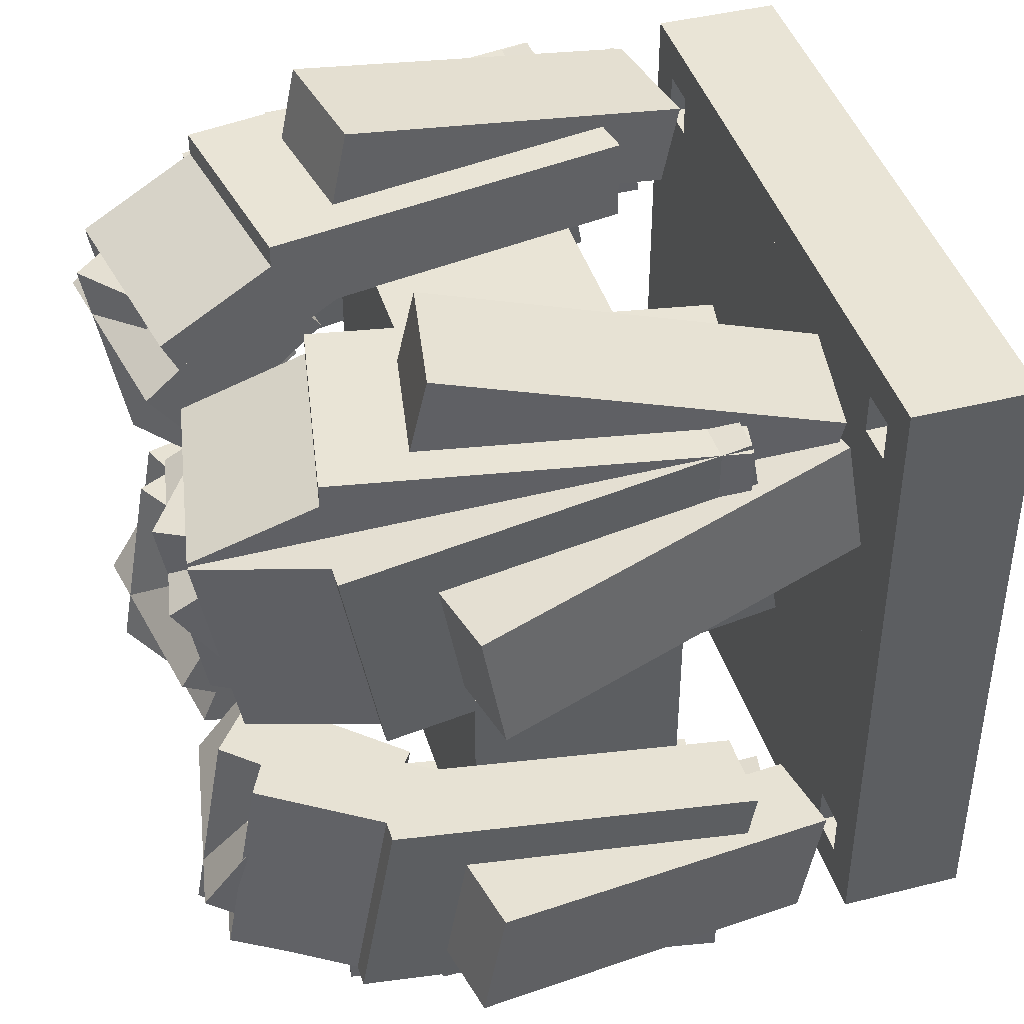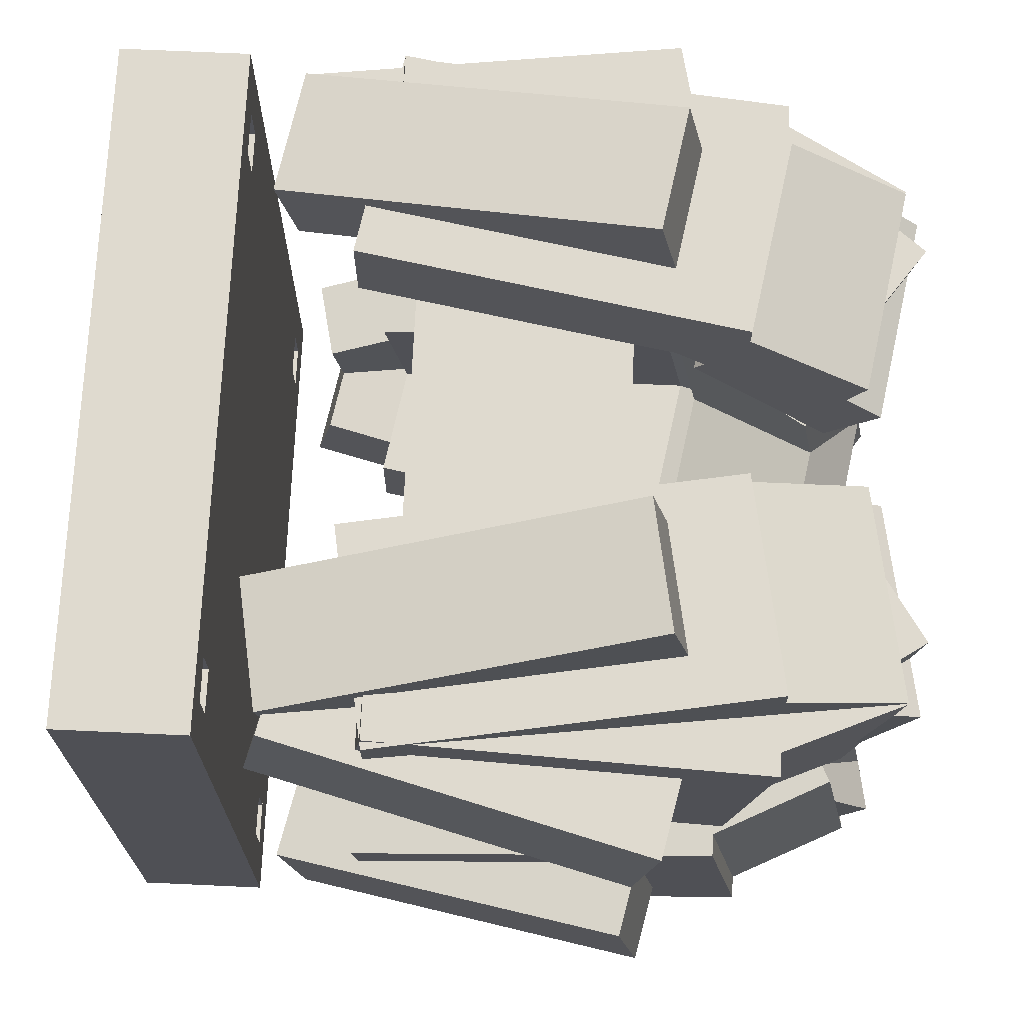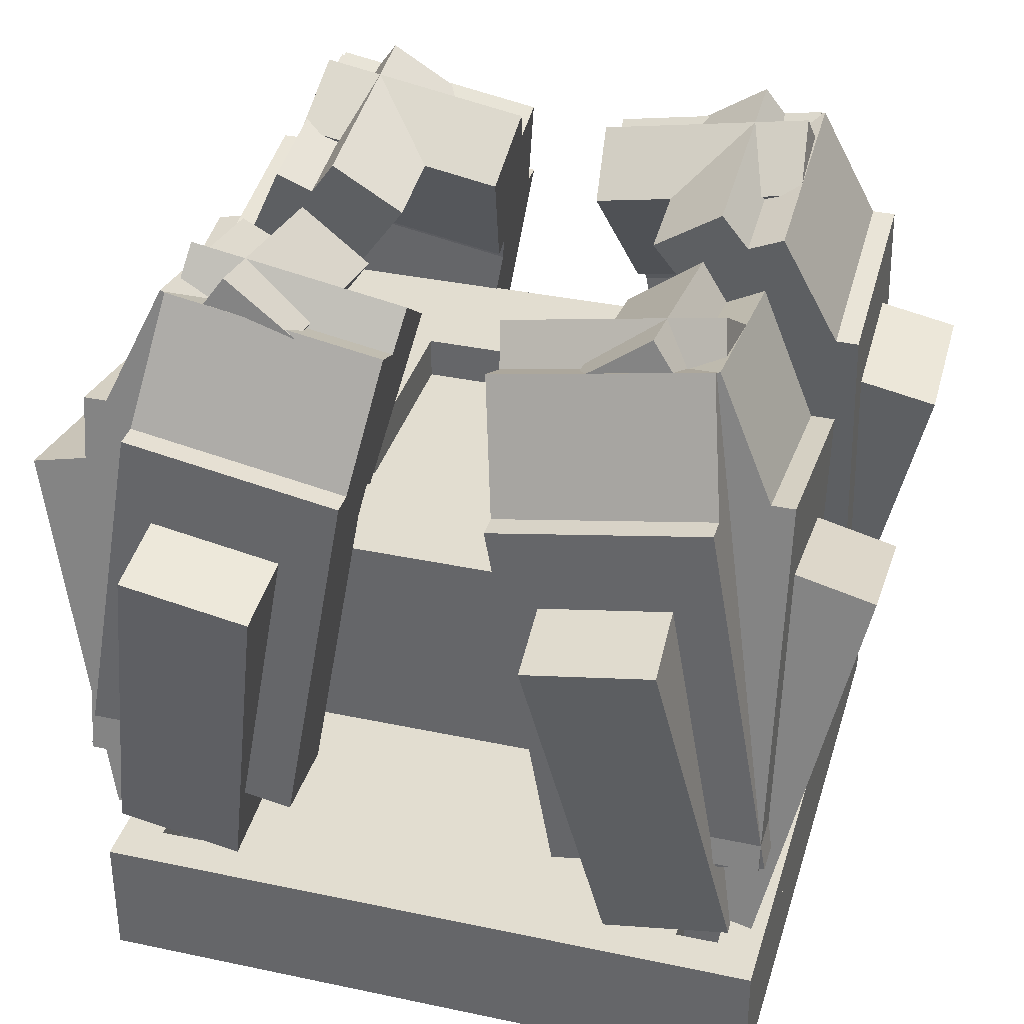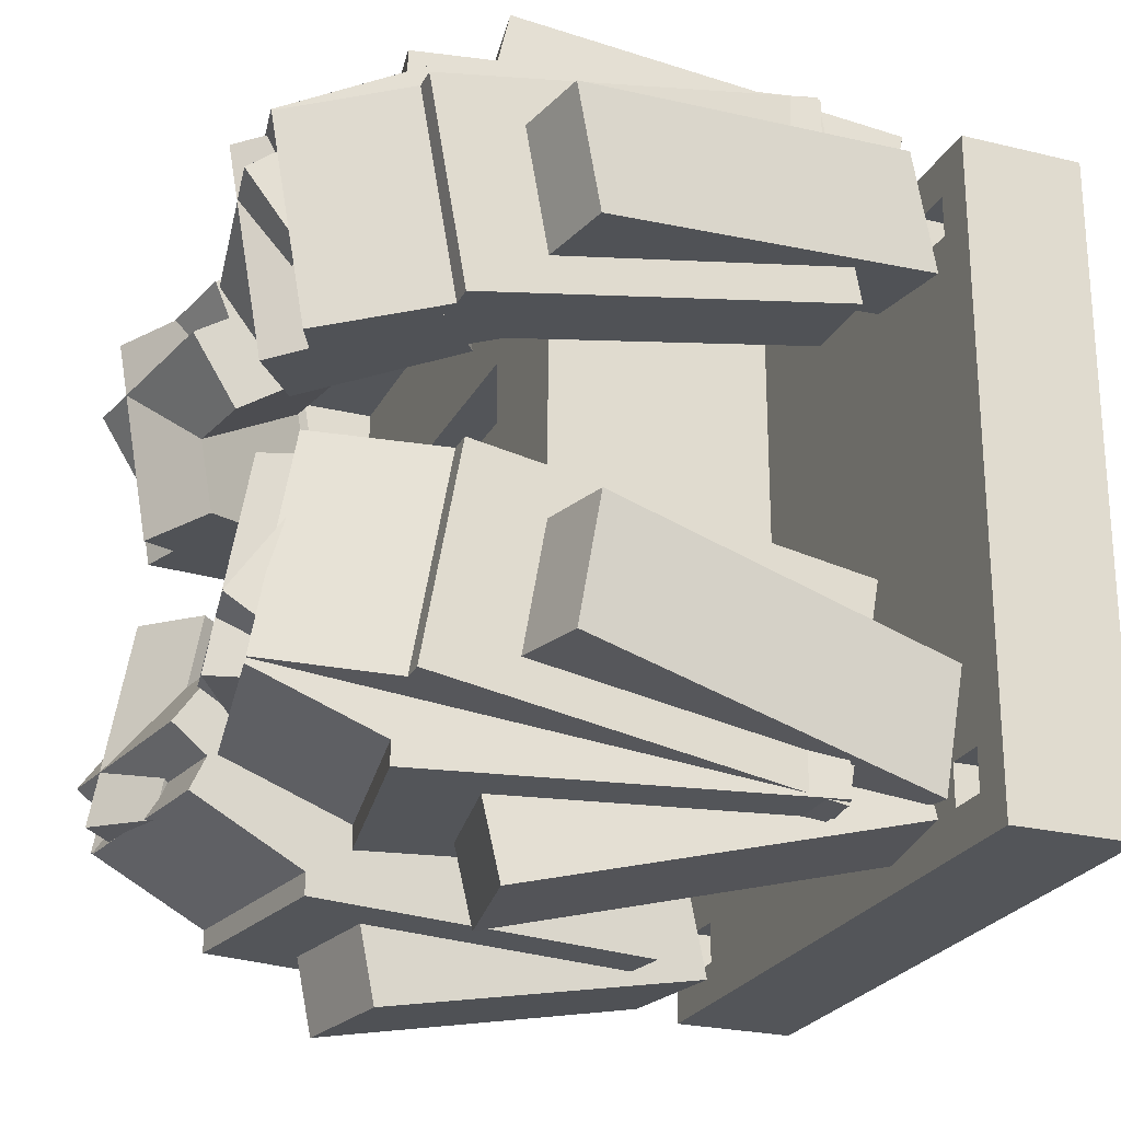
<metadata>
{"format":"obj","ext":"obj","renderer":"f3d","projection":"perspective","resolution":1024,"background":"white","views":[{"elev":42.5,"azim":-106.7,"up":"+Z"},{"elev":70.6,"azim":92.6,"up":"+Z"},{"elev":35.4,"azim":-74.2,"up":"+Y"},{"elev":-24.3,"azim":-111.9,"up":"+Z"}]}
</metadata>
<code>
o Body
v 0.1875 0.6875 0.1875
v 0.1875 0.6875 -0.1875
v 0.1875 0.625 0.1875
v 0.1875 0.625 -0.1875
v -0.1875 0.6875 0.1875
v -0.1875 0.6875 -0.1875
v -0.1875 0.625 0.1875
v -0.1875 0.625 -0.1875
v 0.375 0.5625 0.375
v 0.375 0.5625 -0.375
v 0.375 0.4375 0.375
v 0.375 0.4375 -0.375
v -0.375 0.5625 0.375
v -0.375 0.5625 -0.375
v -0.375 0.4375 0.375
v -0.375 0.4375 -0.375
v 0.375 0.75 0.375
v 0.375 0.75 -0.375
v 0.375 0.5625 0.375
v 0.375 0.5625 -0.375
v 0.1875 0.75 0.375
v 0.1875 0.75 -0.375
v 0.1875 0.5625 0.375
v 0.1875 0.5625 -0.375
v -0.1875 0.75 0.375
v -0.1875 0.75 -0.375
v -0.1875 0.5625 0.375
v -0.1875 0.5625 -0.375
v -0.375 0.75 0.375
v -0.375 0.75 -0.375
v -0.375 0.5625 0.375
v -0.375 0.5625 -0.375
v 0.1875 0.75 -0.1875
v 0.1875 0.75 -0.375
v 0.1875 0.5625 -0.1875
v 0.1875 0.5625 -0.375
v -0.1875 0.75 -0.1875
v -0.1875 0.75 -0.375
v -0.1875 0.5625 -0.1875
v -0.1875 0.5625 -0.375
v 0.1875 0.75 0.375
v 0.1875 0.75 0.1875
v 0.1875 0.5625 0.375
v 0.1875 0.5625 0.1875
v -0.1875 0.75 0.375
v -0.1875 0.75 0.1875
v -0.1875 0.5625 0.375
v -0.1875 0.5625 0.1875
v -0.4138 0.9628 -0.5002
v -0.4138 0.9628 -0.3752
v -0.5115 0.4088 -0.5002
v -0.5115 0.4088 -0.3752
v -0.1061 0.9085 -0.5002
v -0.1061 0.9085 -0.3752
v -0.2037 0.3545 -0.5002
v -0.2037 0.3545 -0.3752
v -0.3833 1.136 -0.3849
v -0.3925 1.084 -0.2716
v -0.4226 0.9128 -0.4905
v -0.4318 0.8607 -0.3773
v -0.07554 1.082 -0.3849
v -0.08471 1.03 -0.2716
v -0.1149 0.8585 -0.4905
v -0.1241 0.8065 -0.3773
v -0.3781 1.165 -0.2943
v -0.3905 1.095 -0.1919
v -0.4136 0.9637 -0.4377
v -0.4261 0.8931 -0.3353
v -0.07033 1.111 -0.2943
v -0.08278 1.041 -0.1919
v -0.1059 0.9094 -0.4377
v -0.1183 0.8388 -0.3353
v -0.3696 0.8063 -0.6137
v -0.3649 0.833 -0.4917
v -0.4649 0.2655 -0.492
v -0.4602 0.2922 -0.3699
v -0.1849 0.7738 -0.6137
v -0.1802 0.8004 -0.4917
v -0.2803 0.233 -0.492
v -0.2756 0.2596 -0.3699
v -0.5022 0.9078 -0.1001
v -0.3772 0.9078 -0.1001
v -0.5022 0.3538 -0.1977
v -0.3772 0.3538 -0.1977
v -0.5022 0.9621 -0.4078
v -0.3772 0.9621 -0.4078
v -0.5022 0.4081 -0.5055
v -0.3772 0.4081 -0.5055
v -0.3868 1.081 -0.06953
v -0.2736 1.029 -0.0787
v -0.4925 0.8578 -0.1089
v -0.3792 0.8057 -0.118
v -0.3868 1.135 -0.3773
v -0.2736 1.083 -0.3865
v -0.4925 0.912 -0.4166
v -0.3792 0.86 -0.4258
v -0.2963 1.11 -0.06433
v -0.1939 1.04 -0.07678
v -0.4397 0.9087 -0.09989
v -0.3373 0.8381 -0.1123
v -0.2963 1.165 -0.3721
v -0.1939 1.094 -0.3845
v -0.4397 0.963 -0.4076
v -0.3373 0.8924 -0.4201
v -0.6157 0.7759 -0.1951
v -0.4936 0.8026 -0.1904
v -0.4939 0.2351 -0.2905
v -0.3719 0.2617 -0.2858
v -0.6157 0.8085 -0.3798
v -0.4936 0.8351 -0.3751
v -0.4939 0.2677 -0.4751
v -0.3719 0.2943 -0.4704
v 0.498 0.9077 0.1008
v 0.373 0.9077 0.1008
v 0.498 0.3538 0.1985
v 0.373 0.3538 0.1985
v 0.498 0.962 0.4085
v 0.373 0.962 0.4085
v 0.498 0.408 0.5062
v 0.373 0.408 0.5062
v 0.3827 1.081 0.07025
v 0.2694 1.029 0.07943
v 0.4884 0.8577 0.1096
v 0.3751 0.8057 0.1188
v 0.3827 1.135 0.378
v 0.2694 1.083 0.3872
v 0.4884 0.912 0.4174
v 0.3751 0.8599 0.4265
v 0.2922 1.11 0.06506
v 0.1898 1.04 0.07751
v 0.4355 0.9086 0.1006
v 0.3332 0.838 0.1131
v 0.2922 1.165 0.3728
v 0.1898 1.094 0.3853
v 0.4355 0.9629 0.4084
v 0.3332 0.8923 0.4208
v 0.6115 0.7758 0.1959
v 0.4895 0.8025 0.1912
v 0.4898 0.235 0.2912
v 0.3678 0.2617 0.2865
v 0.6115 0.8084 0.3805
v 0.4895 0.835 0.3758
v 0.4898 0.2676 0.4759
v 0.3678 0.2942 0.4712
v 0.4116 0.9627 0.499
v 0.4116 0.9627 0.374
v 0.5093 0.4087 0.499
v 0.5093 0.4087 0.374
v 0.1038 0.9084 0.499
v 0.1038 0.9084 0.374
v 0.2015 0.3545 0.499
v 0.2015 0.3545 0.374
v 0.3811 1.136 0.3837
v 0.3902 1.084 0.2704
v 0.4204 0.9127 0.4894
v 0.4296 0.8606 0.3761
v 0.07331 1.082 0.3837
v 0.08248 1.03 0.2704
v 0.1127 0.8584 0.4894
v 0.1218 0.8064 0.3761
v 0.3759 1.165 0.2932
v 0.3883 1.095 0.1908
v 0.4114 0.9636 0.4365
v 0.4239 0.893 0.3342
v 0.0681 1.111 0.2932
v 0.08055 1.04 0.1908
v 0.1037 0.9094 0.4365
v 0.1161 0.8387 0.3342
v 0.3673 0.8063 0.6126
v 0.3626 0.8329 0.4905
v 0.4627 0.2654 0.4908
v 0.458 0.2921 0.3688
v 0.1827 0.7737 0.6126
v 0.178 0.8003 0.4905
v 0.2781 0.2329 0.4908
v 0.2734 0.2595 0.3688
v 0.498 0.9628 -0.4119
v 0.373 0.9628 -0.4119
v 0.498 0.4088 -0.5095
v 0.373 0.4088 -0.5095
v 0.498 0.9085 -0.1041
v 0.373 0.9085 -0.1041
v 0.498 0.3545 -0.2018
v 0.373 0.3545 -0.2018
v 0.3827 1.136 -0.3813
v 0.2694 1.084 -0.3905
v 0.4884 0.9128 -0.4207
v 0.3751 0.8607 -0.4299
v 0.3827 1.082 -0.07358
v 0.2694 1.03 -0.08276
v 0.4884 0.8585 -0.1129
v 0.3751 0.8065 -0.1221
v 0.2922 1.165 -0.3761
v 0.1898 1.095 -0.3886
v 0.4355 0.9637 -0.4117
v 0.3332 0.8931 -0.4241
v 0.2922 1.111 -0.06838
v 0.1898 1.041 -0.08083
v 0.4355 0.9094 -0.1039
v 0.3332 0.8388 -0.1164
v 0.6115 0.8063 -0.3676
v 0.4895 0.833 -0.3629
v 0.4898 0.2655 -0.463
v 0.3678 0.2922 -0.4583
v 0.6115 0.7738 -0.183
v 0.4895 0.8004 -0.1783
v 0.4898 0.233 -0.2783
v 0.3678 0.2596 -0.2736
v 0.09788 0.9078 -0.5002
v 0.09788 0.9078 -0.3752
v 0.1956 0.3538 -0.5002
v 0.1956 0.3538 -0.3752
v 0.4056 0.9621 -0.5002
v 0.4056 0.9621 -0.3752
v 0.5033 0.4081 -0.5002
v 0.5033 0.4081 -0.3752
v 0.06736 1.081 -0.3849
v 0.07653 1.029 -0.2716
v 0.1067 0.8578 -0.4905
v 0.1159 0.8057 -0.3773
v 0.3751 1.135 -0.3849
v 0.3843 1.083 -0.2716
v 0.4145 0.912 -0.4905
v 0.4236 0.86 -0.3773
v 0.06216 1.11 -0.2943
v 0.07461 1.04 -0.1919
v 0.09772 0.9087 -0.4377
v 0.1102 0.8381 -0.3353
v 0.3699 1.165 -0.2943
v 0.3824 1.094 -0.1919
v 0.4055 0.963 -0.4377
v 0.4179 0.8924 -0.3353
v 0.193 0.7759 -0.6137
v 0.1883 0.8026 -0.4917
v 0.2883 0.2351 -0.492
v 0.2836 0.2617 -0.3699
v 0.3776 0.8085 -0.6137
v 0.3729 0.8351 -0.4917
v 0.473 0.2677 -0.492
v 0.4683 0.2943 -0.3699
v -0.5 0.9628 0.4097
v -0.375 0.9628 0.4097
v -0.5 0.4088 0.5074
v -0.375 0.4088 0.5074
v -0.5 0.9085 0.1019
v -0.375 0.9085 0.1019
v -0.5 0.3545 0.1996
v -0.375 0.3545 0.1996
v -0.3847 1.136 0.3792
v -0.2714 1.084 0.3883
v -0.4903 0.9128 0.4185
v -0.377 0.8607 0.4277
v -0.3847 1.082 0.07142
v -0.2714 1.03 0.08059
v -0.4903 0.8585 0.1108
v -0.377 0.8065 0.1199
v -0.2941 1.165 0.374
v -0.1917 1.095 0.3864
v -0.4375 0.9637 0.4095
v -0.3351 0.8931 0.422
v -0.2941 1.111 0.06621
v -0.1917 1.041 0.07866
v -0.4375 0.9094 0.1018
v -0.3351 0.8388 0.1142
v -0.6135 0.8063 0.3655
v -0.4915 0.833 0.3608
v -0.4918 0.2655 0.4608
v -0.3697 0.2922 0.4561
v -0.6135 0.7738 0.1808
v -0.4915 0.8004 0.1761
v -0.4918 0.233 0.2762
v -0.3697 0.2596 0.2715
v -0.102 0.9078 0.5
v -0.102 0.9078 0.375
v -0.1997 0.3538 0.5
v -0.1997 0.3538 0.375
v -0.4098 0.9621 0.5
v -0.4098 0.9621 0.375
v -0.5074 0.4081 0.5
v -0.5074 0.4081 0.375
v -0.07148 1.081 0.3847
v -0.08065 1.029 0.2714
v -0.1108 0.8578 0.4903
v -0.12 0.8057 0.377
v -0.3792 1.135 0.3847
v -0.3884 1.083 0.2714
v -0.4186 0.912 0.4903
v -0.4278 0.86 0.377
v -0.06628 1.11 0.2941
v -0.07873 1.04 0.1917
v -0.1018 0.9087 0.4375
v -0.1143 0.8381 0.3351
v -0.374 1.165 0.2941
v -0.3865 1.094 0.1917
v -0.4096 0.963 0.4375
v -0.422 0.8924 0.3351
v -0.1971 0.7759 0.6135
v -0.1924 0.8026 0.4915
v -0.2924 0.2351 0.4918
v -0.2877 0.2617 0.3697
v -0.3817 0.8085 0.6135
v -0.377 0.8351 0.4915
v -0.4771 0.2677 0.4918
v -0.4724 0.2943 0.3697
f 4 2 1 3
f 7 5 6 8
f 1 2 6 5
f 4 3 7 8
f 3 1 5 7
f 8 6 2 4
f 12 10 9 11
f 15 13 14 16
f 9 10 14 13
f 12 11 15 16
f 11 9 13 15
f 16 14 10 12
f 20 18 17 19
f 23 21 22 24
f 17 18 22 21
f 20 19 23 24
f 19 17 21 23
f 24 22 18 20
f 28 26 25 27
f 31 29 30 32
f 25 26 30 29
f 28 27 31 32
f 27 25 29 31
f 32 30 26 28
f 36 34 33 35
f 39 37 38 40
f 33 34 38 37
f 36 35 39 40
f 35 33 37 39
f 40 38 34 36
f 44 42 41 43
f 47 45 46 48
f 41 42 46 45
f 44 43 47 48
f 43 41 45 47
f 48 46 42 44
f 52 50 49 51
f 55 53 54 56
f 49 50 54 53
f 52 51 55 56
f 51 49 53 55
f 56 54 50 52
f 60 58 57 59
f 63 61 62 64
f 57 58 62 61
f 60 59 63 64
f 59 57 61 63
f 64 62 58 60
f 68 66 65 67
f 71 69 70 72
f 65 66 70 69
f 68 67 71 72
f 67 65 69 71
f 72 70 66 68
f 76 74 73 75
f 79 77 78 80
f 73 74 78 77
f 76 75 79 80
f 75 73 77 79
f 80 78 74 76
f 84 82 81 83
f 87 85 86 88
f 81 82 86 85
f 84 83 87 88
f 83 81 85 87
f 88 86 82 84
f 92 90 89 91
f 95 93 94 96
f 89 90 94 93
f 92 91 95 96
f 91 89 93 95
f 96 94 90 92
f 100 98 97 99
f 103 101 102 104
f 97 98 102 101
f 100 99 103 104
f 99 97 101 103
f 104 102 98 100
f 108 106 105 107
f 111 109 110 112
f 105 106 110 109
f 108 107 111 112
f 107 105 109 111
f 112 110 106 108
f 116 114 113 115
f 119 117 118 120
f 113 114 118 117
f 116 115 119 120
f 115 113 117 119
f 120 118 114 116
f 124 122 121 123
f 127 125 126 128
f 121 122 126 125
f 124 123 127 128
f 123 121 125 127
f 128 126 122 124
f 132 130 129 131
f 135 133 134 136
f 129 130 134 133
f 132 131 135 136
f 131 129 133 135
f 136 134 130 132
f 140 138 137 139
f 143 141 142 144
f 137 138 142 141
f 140 139 143 144
f 139 137 141 143
f 144 142 138 140
f 148 146 145 147
f 151 149 150 152
f 145 146 150 149
f 148 147 151 152
f 147 145 149 151
f 152 150 146 148
f 156 154 153 155
f 159 157 158 160
f 153 154 158 157
f 156 155 159 160
f 155 153 157 159
f 160 158 154 156
f 164 162 161 163
f 167 165 166 168
f 161 162 166 165
f 164 163 167 168
f 163 161 165 167
f 168 166 162 164
f 172 170 169 171
f 175 173 174 176
f 169 170 174 173
f 172 171 175 176
f 171 169 173 175
f 176 174 170 172
f 180 178 177 179
f 183 181 182 184
f 177 178 182 181
f 180 179 183 184
f 179 177 181 183
f 184 182 178 180
f 188 186 185 187
f 191 189 190 192
f 185 186 190 189
f 188 187 191 192
f 187 185 189 191
f 192 190 186 188
f 196 194 193 195
f 199 197 198 200
f 193 194 198 197
f 196 195 199 200
f 195 193 197 199
f 200 198 194 196
f 204 202 201 203
f 207 205 206 208
f 201 202 206 205
f 204 203 207 208
f 203 201 205 207
f 208 206 202 204
f 212 210 209 211
f 215 213 214 216
f 209 210 214 213
f 212 211 215 216
f 211 209 213 215
f 216 214 210 212
f 220 218 217 219
f 223 221 222 224
f 217 218 222 221
f 220 219 223 224
f 219 217 221 223
f 224 222 218 220
f 228 226 225 227
f 231 229 230 232
f 225 226 230 229
f 228 227 231 232
f 227 225 229 231
f 232 230 226 228
f 236 234 233 235
f 239 237 238 240
f 233 234 238 237
f 236 235 239 240
f 235 233 237 239
f 240 238 234 236
f 244 242 241 243
f 247 245 246 248
f 241 242 246 245
f 244 243 247 248
f 243 241 245 247
f 248 246 242 244
f 252 250 249 251
f 255 253 254 256
f 249 250 254 253
f 252 251 255 256
f 251 249 253 255
f 256 254 250 252
f 260 258 257 259
f 257 258 262 261
f 260 259 263 264
f 259 257 261 263
f 264 262 258 260
f 268 266 265 267
f 271 269 270 272
f 265 266 270 269
f 268 267 271 272
f 267 265 269 271
f 272 270 266 268
f 263 261 262 264
f 276 274 273 275
f 279 277 278 280
f 273 274 278 277
f 276 275 279 280
f 275 273 277 279
f 280 278 274 276
f 287 285 286 288
f 281 282 286 285
f 284 283 287 288
f 283 281 285 287
f 288 286 282 284
f 292 290 289 291
f 295 293 294 296
f 289 290 294 293
f 292 291 295 296
f 291 289 293 295
f 296 294 290 292
f 300 298 297 299
f 303 301 302 304
f 297 298 302 301
f 300 299 303 304
f 299 297 301 303
f 304 302 298 300
f 284 282 281 283
o Down
v 0.375 0.1875 0.4375
v 0.375 0.1875 0.375
v 0.375 0.125 0.4375
v 0.375 0.125 0.375
v -0.375 0.1875 0.4375
v -0.375 0.1875 0.375
v -0.375 0.125 0.4375
v -0.375 0.125 0.375
v 0.5 0.125 0.5
v 0.5 0.125 -0.5
v 0.5 0 0.5
v 0.5 -0 -0.5
v -0.5 0.125 0.5
v -0.5 0.125 -0.5
v -0.5 0 0.5
v -0.5 -0 -0.5
v 0.5 0.1875 0.5
v 0.5 0.1875 -0.5
v 0.5 0.125 0.5
v 0.5 0.125 -0.5
v 0.4375 0.1875 0.5
v 0.4375 0.1875 -0.5
v 0.4375 0.125 0.5
v 0.4375 0.125 -0.5
v -0.4375 0.1875 0.5
v -0.4375 0.1875 -0.5
v -0.4375 0.125 0.5
v -0.4375 0.125 -0.5
v -0.5 0.1875 0.5
v -0.5 0.1875 -0.5
v -0.5 0.125 0.5
v -0.5 0.125 -0.5
v 0.4375 0.1875 0.375
v 0.4375 0.1875 -0.375
v 0.4375 0.125 0.375
v 0.4375 0.125 -0.375
v -0.4375 0.1875 0.375
v -0.4375 0.1875 -0.375
v -0.4375 0.125 0.375
v -0.4375 0.125 -0.375
v 0.4375 0.1875 0.5
v 0.4375 0.1875 0.4375
v 0.4375 0.125 0.5
v 0.4375 0.125 0.4375
v -0.4375 0.1875 0.5
v -0.4375 0.1875 0.4375
v -0.4375 0.125 0.5
v -0.4375 0.125 0.4375
v 0.4375 0.1875 -0.4375
v 0.4375 0.1875 -0.5
v 0.4375 0.125 -0.4375
v 0.4375 0.125 -0.5
v -0.4375 0.1875 -0.4375
v -0.4375 0.1875 -0.5
v -0.4375 0.125 -0.4375
v -0.4375 0.125 -0.5
v 0.375 0.1875 -0.375
v 0.375 0.1875 -0.4375
v 0.375 0.125 -0.375
v 0.375 0.125 -0.4375
v -0.375 0.1875 -0.375
v -0.375 0.1875 -0.4375
v -0.375 0.125 -0.375
v -0.375 0.125 -0.4375
f 308 306 305 307
f 311 309 310 312
f 305 306 310 309
f 308 307 311 312
f 307 305 309 311
f 312 310 306 308
f 316 314 313 315
f 319 317 318 320
f 313 314 318 317
f 316 315 319 320
f 315 313 317 319
f 320 318 314 316
f 324 322 321 323
f 327 325 326 328
f 321 322 326 325
f 324 323 327 328
f 323 321 325 327
f 328 326 322 324
f 332 330 329 331
f 335 333 334 336
f 329 330 334 333
f 332 331 335 336
f 331 329 333 335
f 336 334 330 332
f 340 338 337 339
f 343 341 342 344
f 337 338 342 341
f 340 339 343 344
f 339 337 341 343
f 344 342 338 340
f 348 346 345 347
f 351 349 350 352
f 345 346 350 349
f 348 347 351 352
f 347 345 349 351
f 352 350 346 348
f 356 354 353 355
f 359 357 358 360
f 353 354 358 357
f 356 355 359 360
f 355 353 357 359
f 360 358 354 356
f 364 362 361 363
f 367 365 366 368
f 361 362 366 365
f 364 363 367 368
f 363 361 365 367
f 368 366 362 364

</code>
